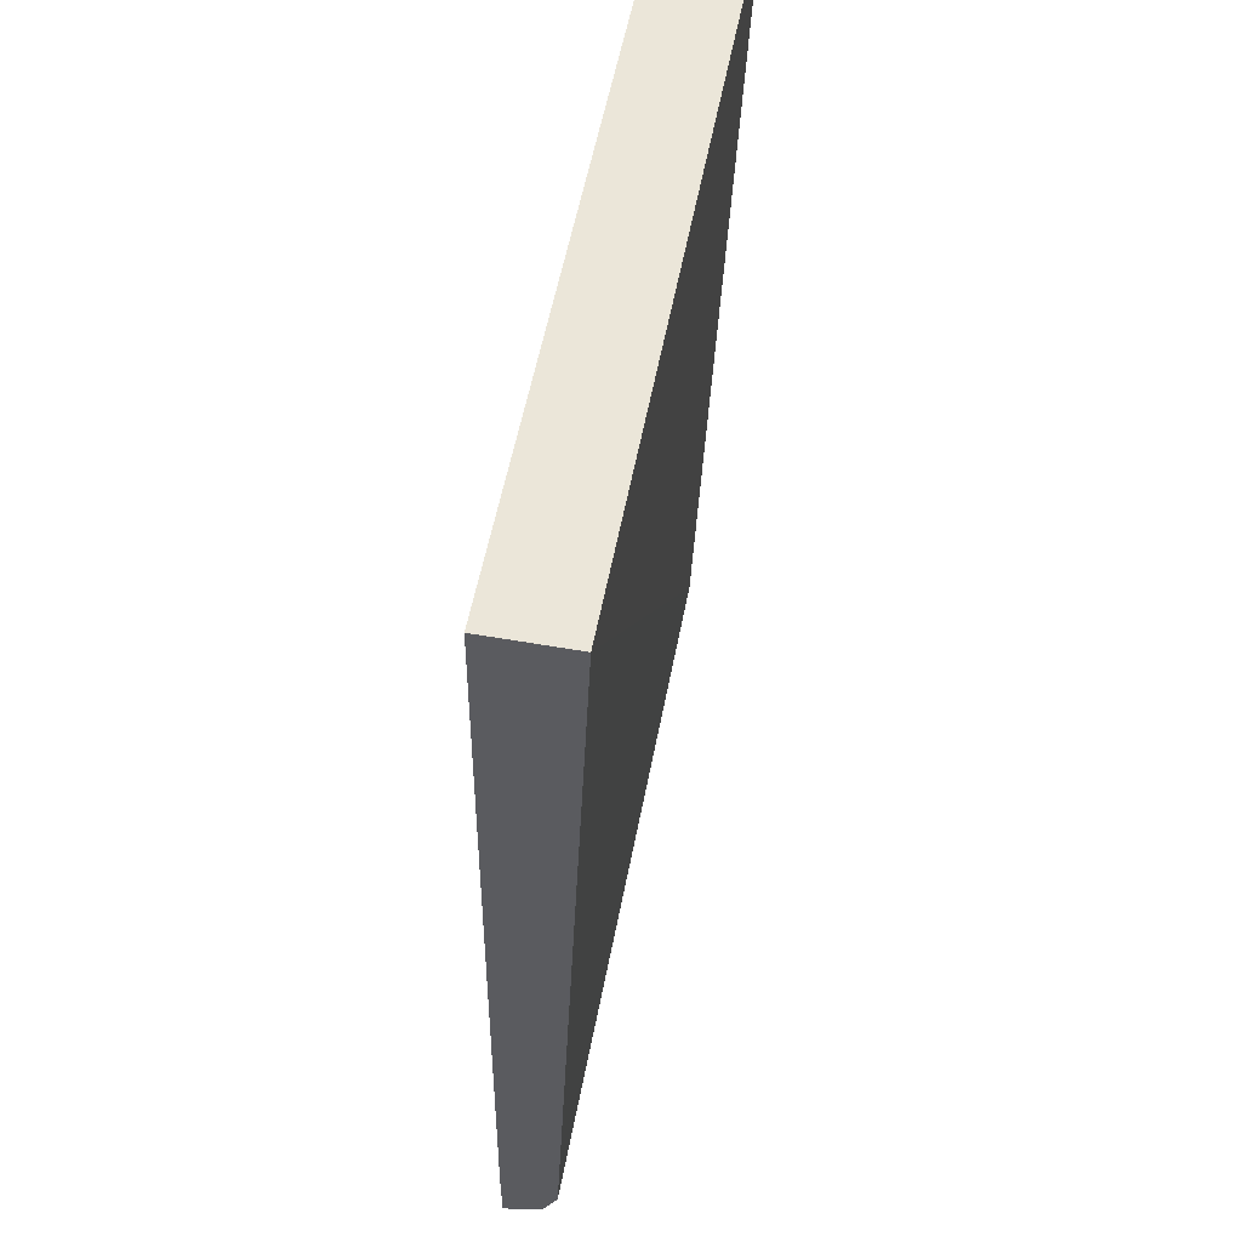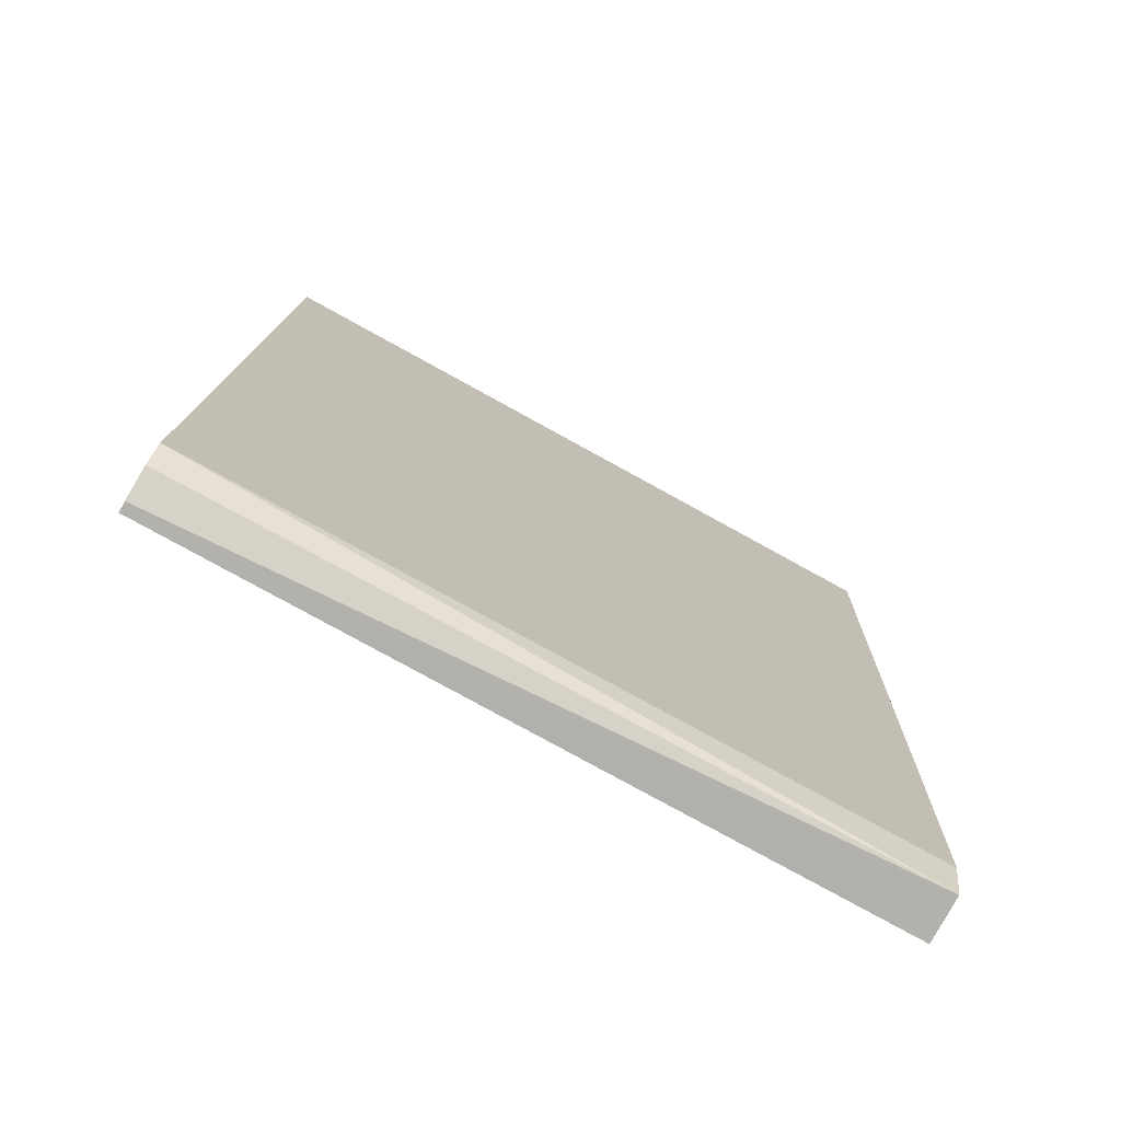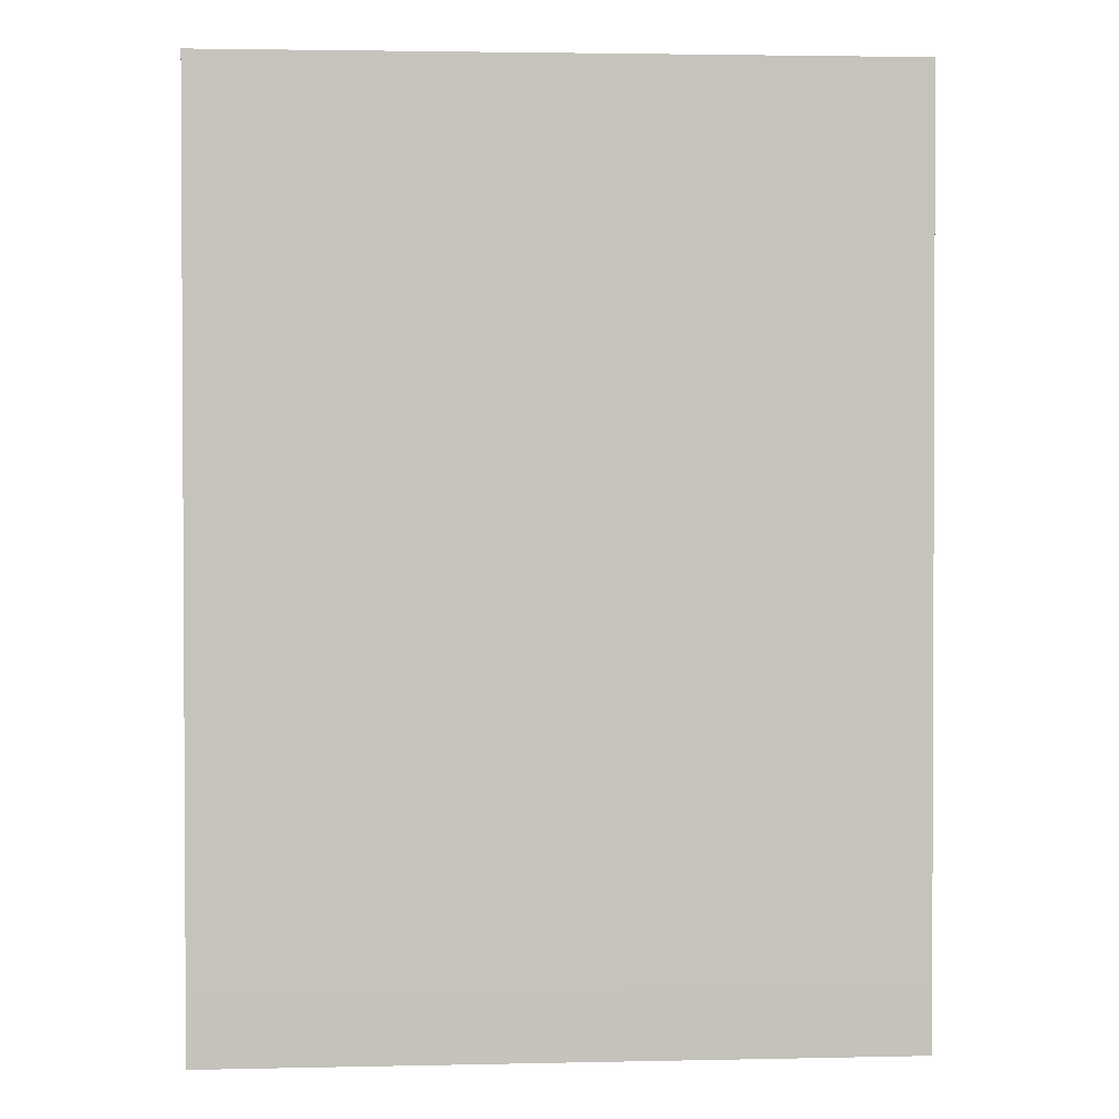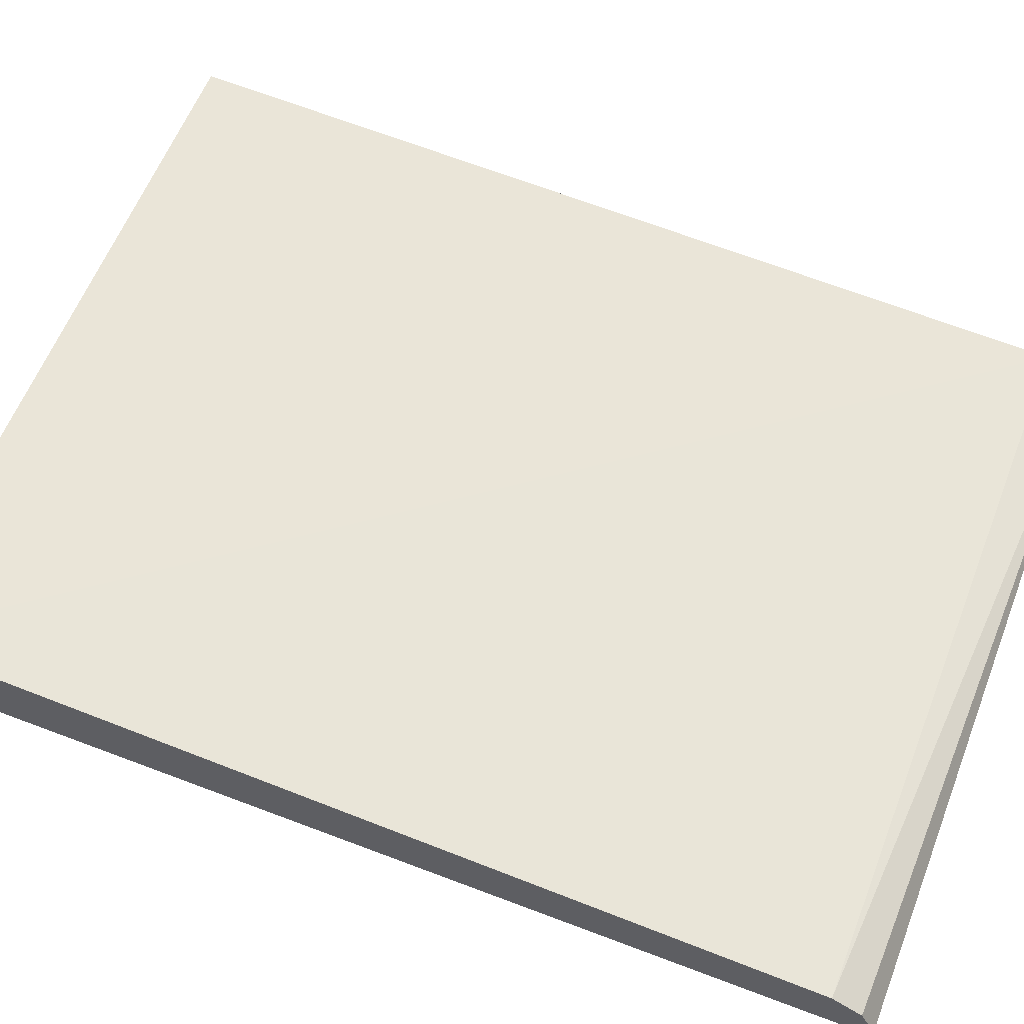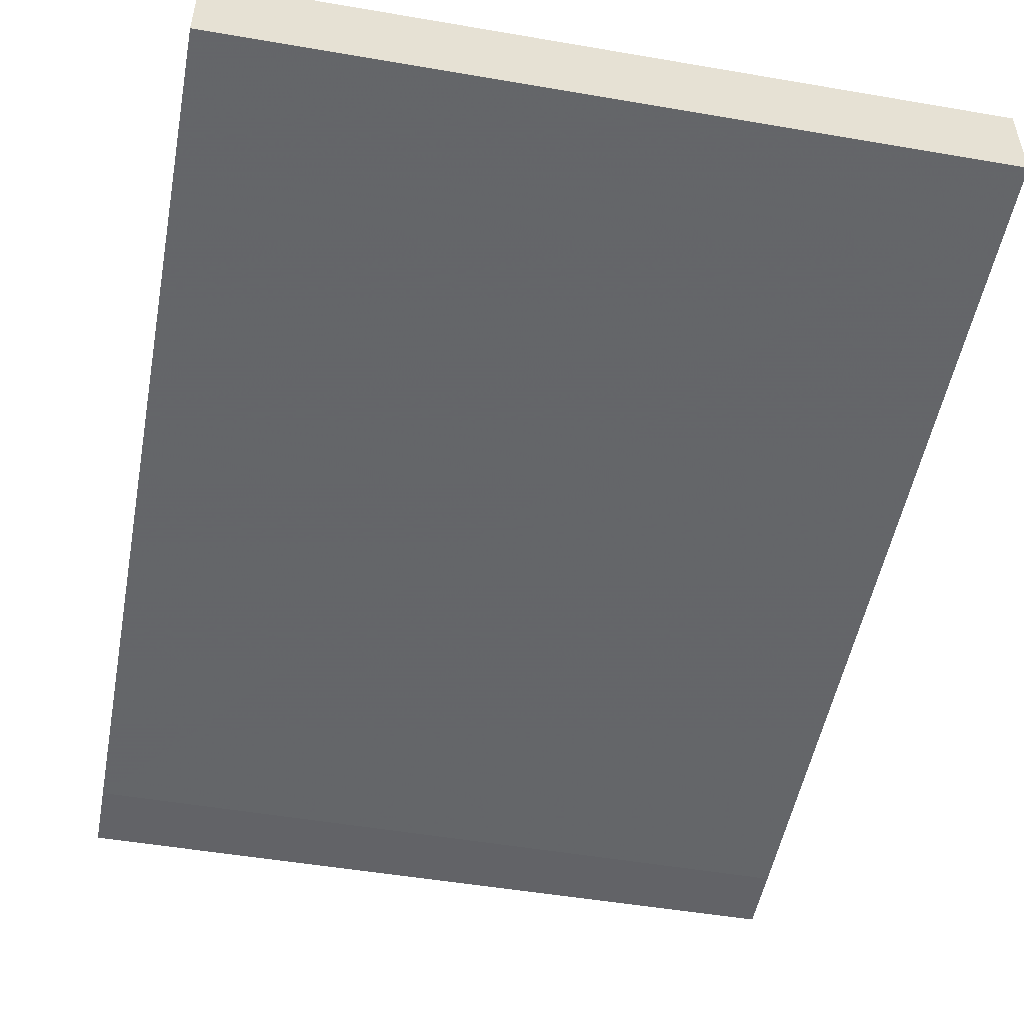
<metadata>
{"format":"obj","ext":"obj","renderer":"f3d","projection":"perspective","resolution":1024,"background":"white","views":[{"elev":55.1,"azim":-79.4,"up":"+Y"},{"elev":-78.9,"azim":-28.8,"up":"+Y"},{"elev":2.2,"azim":176.2,"up":"+Y"},{"elev":59.8,"azim":-68.8,"up":"+Z"},{"elev":-51.0,"azim":169.4,"up":"+Z"}]}
</metadata>
<code>
v 0.3756 0.2976 0.09379
v 0.5973 0.2976 0.09379
v 0.3756 0.2976 0.06777
v 0.3756 0.01358 0.08132
v 0.5973 0.01261 0.0818
v 0.5973 0.2976 0.06777
v 0.3756 0.0207 0.06456
v 0.3756 0.0207 0.06456
v 0.3756 0.004529 0.0768
v 0.5973 -0.0005197 0.07889
v 0.5973 0.005638 0.08025
v 0.5973 0.0207 0.06456
v 0.3756 5.57e-06 0.06456
v 0.3756 5.57e-06 0.06777
v 0.5938 -0.0005197 0.07772
v 0.5973 -0.0005197 0.06458
v 0.5973 -0.0002863 0.06456
v 0.5883 -0.0005197 0.06456
v 0.5851 -0.0005197 0.06777
v 0.5971 -0.0005197 0.06456
f 9 14 10
f 4 11 5
f 7 12 17
f 7 17 20
f 7 20 18
f 7 18 13
f 7 13 8
f 10 14 15
f 4 10 11
f 10 19 18
f 10 18 20
f 10 20 16
f 13 18 19
f 13 19 14
f 14 19 15
f 16 20 17
f 10 15 19
f 4 9 10
f 1 3 8
f 3 12 7
f 3 7 8
f 1 2 6
f 1 6 3
f 1 13 14
f 1 14 9
f 1 9 4
f 1 4 5
f 1 8 13
f 2 5 11
f 2 11 10
f 2 10 16
f 2 16 17
f 2 17 12
f 2 12 6
f 1 5 2
f 3 6 12

</code>
